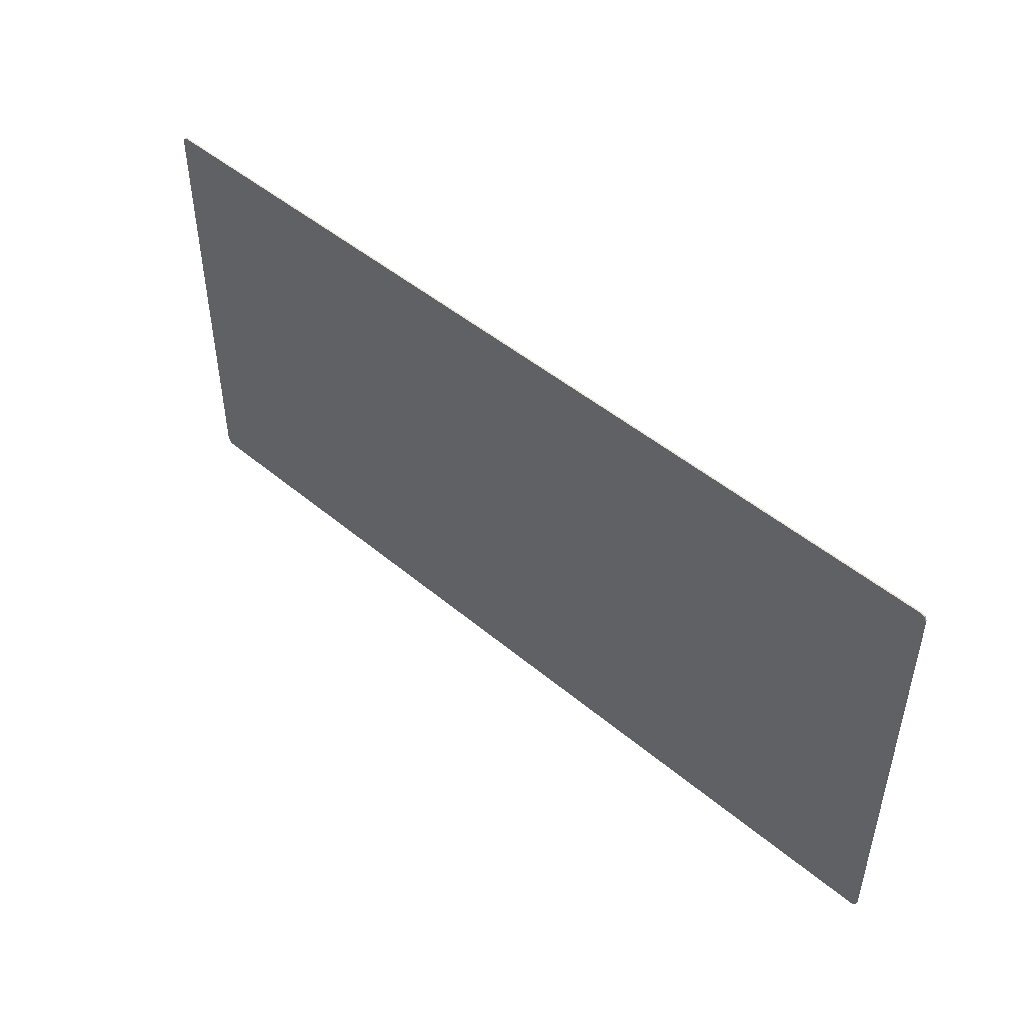
<metadata>
{"format":"obj","ext":"obj","renderer":"f3d","projection":"perspective","resolution":1024,"background":"white","views":[{"elev":47.8,"azim":43.3,"up":"+Z"}]}
</metadata>
<code>
v 3.875 -0.0125 1.825
v 3.86 -0.0125 1.86
v 3.825 -0.0125 1.875
v 3.825 -0.0125 -1.875
v 3.86 -0.0125 -1.86
v 3.875 -0.0125 -1.825
v -3.875 -0.0125 -1.825
v -3.86 -0.0125 -1.86
v -3.825 -0.0125 -1.875
v -3.825 -0.0125 1.875
v -3.86 -0.0125 1.86
v -3.875 -0.0125 1.825
v -3.48 -0.0125 1.36
v -3.48 -0.0125 1.39
v -3.875 -0.0125 1.39
v -3.875 -0.0125 1.3
v -3.875 -0.0125 1.3
v -3.48 -0.0125 1.33
v -3.15 -0.0125 1.36
v -3.48 -0.0125 1.36
v -3.48 -0.0125 1.33
v -3.875 -0.0125 1.3
v -3.48 -0.0125 1.3
v -3.48 -0.0125 0.725
v -3.48 -0.0125 0.755
v -3.875 -0.0125 0.755
v -3.875 -0.0125 0.665
v -3.875 -0.0125 0.665
v -3.48 -0.0125 0.695
v -3.15 -0.0125 0.725
v -3.48 -0.0125 0.725
v -3.48 -0.0125 0.695
v -3.875 -0.0125 0.665
v -3.48 -0.0125 0.665
v -3.48 -0.0125 0.09
v -3.48 -0.0125 0.12
v -3.875 -0.0125 0.12
v -3.875 -0.0125 0.03
v -3.875 -0.0125 0.03
v -3.48 -0.0125 0.06
v -3.15 -0.0125 0.09
v -3.48 -0.0125 0.09
v -3.48 -0.0125 0.06
v -3.875 -0.0125 0.03
v -3.48 -0.0125 0.03
v -3.48 -0.0125 -0.535
v -3.48 -0.0125 -0.505
v -3.875 -0.0125 -0.505
v -3.875 -0.0125 -0.595
v -3.875 -0.0125 -0.595
v -3.48 -0.0125 -0.565
v -3.15 -0.0125 -0.535
v -3.48 -0.0125 -0.535
v -3.48 -0.0125 -0.565
v -3.875 -0.0125 -0.595
v -3.48 -0.0125 -0.595
v -3.48 -0.0125 -1.165
v -3.48 -0.0125 -1.135
v -3.875 -0.0125 -1.135
v -3.875 -0.0125 -1.225
v -3.875 -0.0125 -1.225
v -3.48 -0.0125 -1.195
v -3.15 -0.0125 -1.165
v -3.48 -0.0125 -1.165
v -3.48 -0.0125 -1.195
v -3.875 -0.0125 -1.225
v -3.48 -0.0125 -1.225
v -3.15 -0.0125 0.725
v -3.48 -0.0125 0.695
v -3.15 -0.0125 0.695
v -3.15 -0.0125 0.09
v -3.48 -0.0125 0.06
v -3.15 -0.0125 0.06
v -3.15 -0.0125 -0.535
v -3.48 -0.0125 -0.565
v -3.15 -0.0125 -0.565
v -3.15 -0.0125 -1.165
v -3.48 -0.0125 -1.195
v -3.15 -0.0125 -1.195
v -3.48 -0.0125 -1.805
v -3.15 -0.0125 -1.875
v -2.95 -0.0125 -1.875
v -3.15 -0.0125 -1.805
v -3.15 -0.0125 -1.195
v -3.15 -0.0125 -1.805
v -2.95 -0.0125 -1.875
v -3.15 -0.0125 -1.165
v -3.15 -0.0125 -1.195
v -2.95 -0.0125 -1.875
v -3.15 -0.0125 -0.565
v -3.15 -0.0125 -1.165
v -2.95 -0.0125 -1.875
v -3.15 -0.0125 -0.535
v -3.15 -0.0125 -0.565
v -2.95 -0.0125 -1.875
v -3.15 -0.0125 -0.535
v -2.95 -0.0125 -1.875
v -3.073 -0.0125 1.2
v -3.15 -0.0125 0.06
v -3.15 -0.0125 1.36
v -3.48 -0.0125 1.33
v -3.15 -0.0125 1.33
v -3.074 -0.0125 1.235
v -3.1 -0.0125 1.875
v -3.15 -0.0125 1.875
v -3.15 -0.0125 1.36
v -2.07 -0.0125 1.2
v -2.07 -0.0125 1.235
v -3.074 -0.0125 1.235
v -3.073 -0.0125 1.2
v -3.073 -0.0125 1.2
v -3.074 -0.0125 1.235
v -3.15 -0.0125 1.36
v -3.15 -0.0125 1.33
v -3.15 -0.0125 1.33
v -3.15 -0.0125 0.725
v -3.073 -0.0125 1.2
v -3.073 -0.0125 1.2
v -3.15 -0.0125 0.725
v -3.15 -0.0125 0.695
v -3.073 -0.0125 1.2
v -3.15 -0.0125 0.695
v -3.15 -0.0125 0.09
v -3.073 -0.0125 1.2
v -3.15 -0.0125 0.09
v -3.15 -0.0125 0.06
v -2.035 -0.0125 1.2
v -2.035 -0.0125 1.235
v -2.07 -0.0125 1.235
v -2.07 -0.0125 1.2
v -2.035 -0.0125 1.235
v -2.035 -0.0125 1.875
v -2.07 -0.0125 1.875
v -2.07 -0.0125 1.235
v -2.035 -0.0125 -1.875
v -2.035 -0.0125 -0.455
v -2.07 -0.0125 -0.455
v -2.07 -0.0125 -1.875
v -2.035 -0.0125 -0.455
v -2.035 -0.0125 -0.42
v -2.07 -0.0125 0.12
v -2.07 -0.0125 -0.455
v -2.035 -0.0125 0.12
v -2.07 -0.0125 0.12
v -2.035 -0.0125 -0.42
v -1.95 -0.0125 0.35
v -2.035 -0.0125 0.35
v -2.07 -0.0125 0.12
v -2.035 -0.0125 0.12
v -2.07 -0.0125 0.12
v -2.035 -0.0125 0.35
v -2.035 -0.0125 1.2
v -2.07 -0.0125 1.2
v -1.95 -0.0125 0.35
v -2.035 -0.0125 0.12
v -1.95 -0.0125 0.12
v -1.23 -0.0125 -0.55
v -1.23 -0.0125 -0.455
v -1.45 -0.0125 -0.455
v -1.45 -0.0125 -0.55
v -1.45 -0.0125 -0.455
v -1.45 -0.0125 -0.42
v -2.035 -0.0125 -0.42
v -2.035 -0.0125 -0.455
v -1.45 -0.0125 -0.455
v -1.23 -0.0125 -0.455
v 1.1 -0.0125 -0.42
v -1.45 -0.0125 -0.42
v 1.1 -0.0125 -0.42
v -1.23 -0.0125 -0.455
v 1.1 -0.0125 -0.455
v 1.135 -0.0125 -0.455
v 1.135 -0.0125 -0.42
v 1.1 -0.0125 -0.42
v 1.1 -0.0125 -0.455
v 1.135 -0.0125 -1.875
v 1.135 -0.0125 -0.455
v 1.1 -0.0125 -0.455
v 1.1 -0.0125 -1.875
v -2.035 -0.0125 1.235
v -2.035 -0.0125 1.2
v 0.2 -0.0125 1.2
v 0.2 -0.0125 1.235
v 0.2 -0.0125 1.65
v 0.235 -0.0125 1.65
v 3.12 -0.0125 1.685
v 0.2 -0.0125 1.685
v 0.235 -0.0125 1.65
v 0.2 -0.0125 1.65
v 0.2 -0.0125 1.235
v 0.2 -0.0125 1.2
v 0.235 -0.0125 1.235
v 0.235 -0.0125 1.65
v 0.2 -0.0125 1.235
v 0.2 -0.0125 1.65
v 0.2 -0.0125 1.685
v -1.675 -0.0125 1.685
v -1.675 -0.0125 1.65
v -1.883 -0.0125 1.789
v -1.85 -0.0125 1.802
v -1.865 -0.0125 1.875
v -1.9 -0.0125 1.875
v -1.834 -0.0125 1.716
v -1.809 -0.0125 1.741
v -1.85 -0.0125 1.802
v -1.883 -0.0125 1.789
v -1.761 -0.0125 1.667
v -1.748 -0.0125 1.7
v -1.809 -0.0125 1.741
v -1.834 -0.0125 1.716
v -1.675 -0.0125 1.65
v -1.675 -0.0125 1.685
v -1.748 -0.0125 1.7
v -1.761 -0.0125 1.667
v 0.62 -0.0125 1.385
v 0.62 -0.0125 1.535
v 0.485 -0.0125 1.535
v 0.485 -0.0125 1.385
v 0.2 -0.0125 1.2
v 0.85 -0.0125 1.2
v 1.135 -0.0125 1.235
v 0.235 -0.0125 1.235
v 0.98 -0.0125 1.183
v 1.135 -0.0125 1.2
v 1.135 -0.0125 1.235
v 0.85 -0.0125 1.2
v 1.135 -0.0125 1.2
v 0.98 -0.0125 1.183
v 1.042 -0.0125 1.165
v 1.135 -0.0125 1.2
v 1.042 -0.0125 1.165
v 1.075 -0.0125 1.135
v 1.135 -0.0125 0.98
v 1.135 -0.0125 1.2
v 1.075 -0.0125 1.135
v 1.093 -0.0125 1.055
v 1.093 -0.0125 1.055
v 1.1 -0.0125 0.98
v 1.135 -0.0125 0.98
v 1.135 -0.0125 -0.42
v 1.135 -0.0125 0.98
v 1.1 -0.0125 0.98
v 1.1 -0.0125 -0.42
v 2.22 -0.0125 -0.55
v 2.22 -0.0125 -0.455
v 2 -0.0125 -0.455
v 2 -0.0125 -0.55
v 2 -0.0125 -0.455
v 2.22 -0.0125 -0.455
v 3.12 -0.0125 -0.42
v 2 -0.0125 -0.42
v 1.135 -0.0125 -0.42
v 1.135 -0.0125 -0.455
v 2 -0.0125 -0.455
v 2 -0.0125 -0.42
v 3.12 -0.0125 -0.42
v 2.22 -0.0125 -0.455
v 3.12 -0.0125 -0.455
v 3.12 -0.0125 -0.455
v 3.155 -0.0125 -0.455
v 3.155 -0.0125 1.235
v 3.12 -0.0125 -0.42
v 3.155 -0.0125 -1.875
v 3.155 -0.0125 -0.455
v 3.12 -0.0125 -0.455
v 3.12 -0.0125 -1.875
v 3.12 -0.0125 1.685
v 0.235 -0.0125 1.65
v 3.12 -0.0125 1.65
v 3.12 -0.0125 1.2
v 3.12 -0.0125 1.235
v 1.135 -0.0125 1.235
v 1.135 -0.0125 1.2
v 3.155 -0.0125 1.235
v 3.12 -0.0125 1.235
v 3.12 -0.0125 1.2
v 3.12 -0.0125 1.235
v 3.155 -0.0125 1.235
v 3.155 -0.0125 1.875
v 3.12 -0.0125 1.65
v 3.155 -0.0125 1.875
v 3.12 -0.0125 1.685
v 3.12 -0.0125 1.65
v 3.155 -0.0125 1.875
v 3.12 -0.0125 1.875
v 3.12 -0.0125 1.685
v 3.155 -0.0125 1.235
v 3.12 -0.0125 1.2
v 3.12 -0.0125 -0.42
v 3.635 -0.0125 -1.71
v 3.635 -0.0125 -1.745
v 3.875 -0.0125 -1.745
v 3.875 -0.0125 -1.71
v 3.875 -0.0125 -0.155
v 3.875 -0.0125 -0.12
v 3.635 -0.0125 -0.12
v 3.635 -0.0125 -0.155
v 3.875 -0.0125 0.97
v 3.875 -0.0125 1.005
v 3.635 -0.0125 1.005
v 3.635 -0.0125 0.97
v 3.55 -0.0125 1.57
v 3.55 -0.0125 1.625
v 3.295 -0.0125 1.875
v 3.295 -0.0125 1.82
v 3.26 -0.0125 -1.875
v 3.295 -0.0125 1.82
v 3.295 -0.0125 1.875
v 3.26 -0.0125 1.875
v 3.295 -0.0125 1.82
v 3.26 -0.0125 -1.875
v 3.295 -0.0125 -1.875
v 3.635 -0.0125 1.875
v 3.55 -0.0125 1.875
v 3.55 -0.0125 1.625
v 3.635 -0.0125 1.005
v 3.635 -0.0125 1.875
v 3.55 -0.0125 1.625
v 3.55 -0.0125 1.57
v 3.55 -0.0125 0
v 3.635 -0.0125 0.97
v 3.635 -0.0125 1.005
v 3.55 -0.0125 1.57
v 3.635 -0.0125 0.97
v 3.55 -0.0125 0
v 3.635 -0.0125 -0.12
v 3.55 -0.0125 0
v 3.635 -0.0125 -0.155
v 3.635 -0.0125 -0.12
v 3.55 -0.0125 -1.875
v 3.635 -0.0125 -1.71
v 3.635 -0.0125 -0.155
v 3.55 -0.0125 0
v 3.635 -0.0125 -1.71
v 3.55 -0.0125 -1.875
v 3.635 -0.0125 -1.745
v 3.635 -0.0125 -1.745
v 3.55 -0.0125 -1.875
v 3.635 -0.0125 -1.875
v -3.825 -0.0125 1.875
v -3.48 -0.0125 1.39
v -3.15 -0.0125 1.36
v -3.15 -0.0125 1.875
v -3.48 -0.0125 1.39
v -3.48 -0.0125 1.36
v -3.15 -0.0125 1.36
v -3.48 -0.0125 0.755
v -3.48 -0.0125 1.3
v -3.875 -0.0125 1.3
v -3.875 -0.0125 0.755
v -3.15 -0.0125 1.33
v -3.48 -0.0125 1.33
v -3.48 -0.0125 1.3
v -3.15 -0.0125 0.725
v -3.15 -0.0125 1.33
v -3.48 -0.0125 1.3
v -3.48 -0.0125 0.755
v -3.48 -0.0125 0.755
v -3.48 -0.0125 0.725
v -3.15 -0.0125 0.725
v -3.48 -0.0125 0.12
v -3.48 -0.0125 0.665
v -3.875 -0.0125 0.665
v -3.875 -0.0125 0.12
v -3.15 -0.0125 0.695
v -3.48 -0.0125 0.665
v -3.48 -0.0125 0.12
v -3.15 -0.0125 0.695
v -3.48 -0.0125 0.695
v -3.48 -0.0125 0.665
v -3.15 -0.0125 0.695
v -3.48 -0.0125 0.12
v -3.48 -0.0125 0.09
v -3.15 -0.0125 0.09
v -3.15 -0.0125 -0.535
v -3.15 -0.0125 0.06
v -3.48 -0.0125 0.06
v -3.48 -0.0125 0.03
v -3.48 -0.0125 0.03
v -3.48 -0.0125 -0.505
v -3.15 -0.0125 -0.535
v -3.48 -0.0125 -0.505
v -3.48 -0.0125 -0.535
v -3.15 -0.0125 -0.535
v -3.48 -0.0125 -0.505
v -3.48 -0.0125 0.03
v -3.875 -0.0125 0.03
v -3.875 -0.0125 -0.505
v -3.48 -0.0125 -1.135
v -3.48 -0.0125 -0.595
v -3.875 -0.0125 -0.595
v -3.875 -0.0125 -1.135
v -3.15 -0.0125 -1.165
v -3.15 -0.0125 -0.565
v -3.48 -0.0125 -0.565
v -3.48 -0.0125 -0.595
v -3.48 -0.0125 -0.595
v -3.48 -0.0125 -1.135
v -3.15 -0.0125 -1.165
v -3.48 -0.0125 -1.135
v -3.48 -0.0125 -1.165
v -3.15 -0.0125 -1.165
v -3.875 -0.0125 -1.225
v -3.875 -0.0125 -1.775
v -3.48 -0.0125 -1.775
v -3.48 -0.0125 -1.225
v -3.15 -0.0125 -1.805
v -3.15 -0.0125 -1.195
v -3.48 -0.0125 -1.225
v -3.48 -0.0125 -1.775
v -3.48 -0.0125 -1.775
v -3.48 -0.0125 -1.805
v -3.15 -0.0125 -1.805
v -3.15 -0.0125 -1.195
v -3.48 -0.0125 -1.195
v -3.48 -0.0125 -1.225
v -2.07 -0.0125 1.235
v -2.07 -0.0125 1.875
v -3.1 -0.0125 1.875
v -3.074 -0.0125 1.235
v -2.07 -0.0125 1.2
v -3.073 -0.0125 1.2
v -2.07 -0.0125 0.12
v -3.073 -0.0125 1.2
v -2.07 -0.0125 -0.455
v -2.07 -0.0125 0.12
v -2.07 -0.0125 -1.875
v -2.07 -0.0125 -0.455
v -3.073 -0.0125 1.2
v -2.95 -0.0125 -1.875
v -2.035 -0.0125 1.235
v -1.883 -0.0125 1.789
v -1.9 -0.0125 1.875
v -2.035 -0.0125 1.875
v -1.883 -0.0125 1.789
v -2.035 -0.0125 1.235
v -1.834 -0.0125 1.716
v -1.834 -0.0125 1.716
v -2.035 -0.0125 1.235
v -1.761 -0.0125 1.667
v -1.761 -0.0125 1.667
v -2.035 -0.0125 1.235
v -1.675 -0.0125 1.65
v 0.2 -0.0125 1.235
v 0.2 -0.0125 1.65
v -1.675 -0.0125 1.65
v -2.035 -0.0125 1.235
v -2.035 -0.0125 0.35
v -1.95 -0.0125 0.35
v 0.2 -0.0125 1.2
v -2.035 -0.0125 1.2
v -1.45 -0.0125 -0.42
v 0.2 -0.0125 1.2
v -1.95 -0.0125 0.35
v -1.95 -0.0125 0.12
v -2.035 -0.0125 0.12
v -2.035 -0.0125 -0.42
v -1.45 -0.0125 -0.42
v -1.95 -0.0125 0.12
v -2.035 -0.0125 -1.875
v -1.45 -0.0125 -0.55
v -1.45 -0.0125 -0.455
v -2.035 -0.0125 -0.455
v 1.1 -0.0125 -1.875
v -1.23 -0.0125 -0.55
v -1.45 -0.0125 -0.55
v -2.035 -0.0125 -1.875
v -1.23 -0.0125 -0.55
v 1.1 -0.0125 -1.875
v 1.1 -0.0125 -0.455
v -1.23 -0.0125 -0.455
v 1.1 -0.0125 0.98
v 0.2 -0.0125 1.2
v -1.45 -0.0125 -0.42
v 1.1 -0.0125 -0.42
v 1.1 -0.0125 0.98
v 1.093 -0.0125 1.055
v 0.85 -0.0125 1.2
v 0.2 -0.0125 1.2
v 1.075 -0.0125 1.135
v 0.98 -0.0125 1.183
v 0.85 -0.0125 1.2
v 1.093 -0.0125 1.055
v 0.98 -0.0125 1.183
v 1.075 -0.0125 1.135
v 1.042 -0.0125 1.165
v 0.485 -0.0125 1.535
v 0.235 -0.0125 1.65
v 0.235 -0.0125 1.235
v 0.485 -0.0125 1.385
v 1.135 -0.0125 1.235
v 0.62 -0.0125 1.385
v 0.485 -0.0125 1.385
v 0.235 -0.0125 1.235
v 0.235 -0.0125 1.65
v 0.485 -0.0125 1.535
v 0.62 -0.0125 1.535
v 3.12 -0.0125 1.235
v 3.12 -0.0125 1.65
v 0.235 -0.0125 1.65
v 0.62 -0.0125 1.535
v 3.12 -0.0125 1.235
v 0.62 -0.0125 1.535
v 0.62 -0.0125 1.385
v 1.135 -0.0125 1.235
v 3.12 -0.0125 1.2
v 1.135 -0.0125 1.2
v 1.135 -0.0125 0.98
v 1.135 -0.0125 0.98
v 1.135 -0.0125 -0.42
v 2 -0.0125 -0.42
v 3.12 -0.0125 1.2
v 3.12 -0.0125 1.2
v 2 -0.0125 -0.42
v 3.12 -0.0125 -0.42
v 1.135 -0.0125 -1.875
v 2 -0.0125 -0.55
v 2 -0.0125 -0.455
v 1.135 -0.0125 -0.455
v 3.12 -0.0125 -1.875
v 2.22 -0.0125 -0.55
v 2 -0.0125 -0.55
v 1.135 -0.0125 -1.875
v 2.22 -0.0125 -0.455
v 2.22 -0.0125 -0.55
v 3.12 -0.0125 -1.875
v 3.12 -0.0125 -0.455
v -1.809 -0.0125 1.741
v 0.005 -0.0125 1.875
v -1.865 -0.0125 1.875
v -1.85 -0.0125 1.802
v -1.675 -0.0125 1.685
v 0.005 -0.0125 1.875
v -1.809 -0.0125 1.741
v -1.748 -0.0125 1.7
v 0.005 -0.0125 1.875
v -1.675 -0.0125 1.685
v 0.2 -0.0125 1.685
v 0.2 -0.0125 1.685
v 3.12 -0.0125 1.685
v 3.12 -0.0125 1.875
v 0.005 -0.0125 1.875
v 3.55 -0.0125 1.875
v 3.295 -0.0125 1.875
v 3.55 -0.0125 1.625
v 3.875 -0.0125 -0.12
v 3.875 -0.0125 0.97
v 3.635 -0.0125 0.97
v 3.635 -0.0125 -0.12
v 3.875 -0.0125 -1.71
v 3.875 -0.0125 -0.155
v 3.635 -0.0125 -0.155
v 3.635 -0.0125 -1.71
v 3.825 -0.0125 -1.875
v 3.875 -0.0125 -1.745
v 3.635 -0.0125 -1.745
v 3.635 -0.0125 -1.875
v 3.26 -0.0125 -1.875
v 3.26 -0.0125 1.875
v 3.155 -0.0125 1.235
v 3.155 -0.0125 -0.455
v 3.155 -0.0125 -0.455
v 3.155 -0.0125 -1.875
v 3.26 -0.0125 -1.875
v 3.55 -0.0125 0
v 3.295 -0.0125 -1.875
v 3.55 -0.0125 -1.875
v 3.55 -0.0125 1.57
v 3.295 -0.0125 1.82
v 3.295 -0.0125 -1.875
v 3.55 -0.0125 0
v 3.26 -0.0125 1.875
v 3.155 -0.0125 1.875
v 3.155 -0.0125 1.235
v 3.875 -0.0125 1.005
v 3.875 -0.0125 1.825
v 3.825 -0.0125 1.875
v 3.635 -0.0125 1.875
v 3.635 -0.0125 1.875
v 3.635 -0.0125 1.005
v 3.875 -0.0125 1.005
v 3.875 -0.0125 -1.745
v 3.825 -0.0125 -1.875
v 3.875 -0.0125 -1.825
v -3.48 -0.0125 -1.775
v -3.875 -0.0125 -1.775
v -3.875 -0.0125 -1.825
v -3.48 -0.0125 -1.805
v -3.15 -0.0125 -1.875
v -3.48 -0.0125 -1.805
v -3.875 -0.0125 -1.825
v -3.825 -0.0125 -1.875
v -3.875 -0.0125 1.39
v -3.48 -0.0125 1.39
v -3.825 -0.0125 1.875
v -3.875 -0.0125 1.825
v 3.875 0 1.825
v 3.86 0 1.86
v 3.825 0 1.875
v 3.825 0 -1.875
v 3.86 0 -1.86
v 3.875 0 -1.825
v -3.875 0 -1.825
v -3.86 0 -1.86
v -3.825 0 -1.875
v -3.825 0 1.875
v -3.86 0 1.86
v -3.875 0 1.825
v 3.825 0 -1.875
v -3.825 0 -1.875
v -3.875 0 -1.825
v 3.875 0 -1.825
v 3.875 0 1.825
v 3.875 0 -1.825
v -3.875 0 -1.825
v -3.875 0 1.825
v 3.875 0 1.825
v -3.875 0 1.825
v -3.825 0 1.875
v 3.825 0 1.875
v 3.86 -0.0125 1.86
v 3.875 -0.0125 1.825
v 3.875 0 1.825
v 3.86 0 1.86
v 3.825 -0.0125 1.875
v 3.86 -0.0125 1.86
v 3.86 0 1.86
v 3.825 0 1.875
v -3.86 -0.0125 1.86
v -3.825 -0.0125 1.875
v -3.825 0 1.875
v -3.86 0 1.86
v -3.875 -0.0125 1.825
v -3.86 -0.0125 1.86
v -3.86 0 1.86
v -3.875 0 1.825
v -3.86 -0.0125 -1.86
v -3.875 -0.0125 -1.825
v -3.875 0 -1.825
v -3.86 0 -1.86
v -3.825 -0.0125 -1.875
v -3.86 -0.0125 -1.86
v -3.86 0 -1.86
v -3.825 0 -1.875
v 3.86 -0.0125 -1.86
v 3.825 -0.0125 -1.875
v 3.825 0 -1.875
v 3.86 0 -1.86
v 3.875 -0.0125 -1.825
v 3.86 -0.0125 -1.86
v 3.86 0 -1.86
v 3.875 0 -1.825
v 3.825 -0.0125 -1.875
v -3.825 -0.0125 -1.875
v -3.825 0 -1.875
v 3.825 0 -1.875
v 3.875 -0.0125 1.825
v 3.875 -0.0125 -1.825
v 3.875 0 -1.825
v 3.875 0 1.825
v -3.825 -0.0125 1.875
v 3.825 -0.0125 1.875
v 3.825 0 1.875
v -3.825 0 1.875
v -3.875 -0.0125 -1.825
v -3.875 -0.0125 1.825
v -3.875 0 1.825
v -3.875 0 -1.825
g mesh4712822
f 1 2 3
g mesh4712824
f 4 5 6
g mesh4712826
f 7 8 9
g mesh4712828
f 10 11 12
f 13 14 15
f 15 16 13
f 17 18 19
f 19 20 17
f 21 22 23
f 24 25 26
f 26 27 24
f 28 29 30
f 30 31 28
f 32 33 34
f 35 36 37
f 37 38 35
f 39 40 41
f 41 42 39
f 43 44 45
f 46 47 48
f 48 49 46
f 50 51 52
f 52 53 50
f 54 55 56
f 57 58 59
f 59 60 57
f 61 62 63
f 63 64 61
f 65 66 67
f 68 69 70
f 71 72 73
f 74 75 76
f 77 78 79
f 80 81 82
f 82 83 80
f 84 85 86
f 87 88 89
f 90 91 92
f 93 94 95
f 96 97 98
f 98 99 96
f 100 101 102
f 103 104 105
f 105 106 103
f 107 108 109
f 109 110 107
f 111 112 113
f 113 114 111
f 115 116 117
f 118 119 120
f 121 122 123
f 124 125 126
f 127 128 129
f 129 130 127
f 131 132 133
f 133 134 131
f 135 136 137
f 137 138 135
f 139 140 141
f 141 142 139
f 143 144 145
f 146 147 148
f 148 149 146
f 150 151 152
f 152 153 150
f 154 155 156
f 157 158 159
f 159 160 157
f 161 162 163
f 163 164 161
f 165 166 167
f 167 168 165
f 169 170 171
f 172 173 174
f 174 175 172
f 176 177 178
f 178 179 176
f 180 181 182
f 182 183 180
f 184 185 186
f 186 187 184
f 188 189 190
f 191 192 193
f 193 194 191
f 195 196 197
f 197 198 195
f 199 200 201
f 201 202 199
f 203 204 205
f 205 206 203
f 207 208 209
f 209 210 207
f 211 212 213
f 213 214 211
f 215 216 217
f 217 218 215
f 219 220 221
f 221 222 219
f 223 224 225
f 225 226 223
f 227 228 229
f 230 231 232
f 233 234 235
f 235 236 233
f 237 238 239
f 240 241 242
f 242 243 240
f 244 245 246
f 246 247 244
f 248 249 250
f 250 251 248
f 252 253 254
f 254 255 252
f 256 257 258
f 259 260 261
f 261 262 259
f 263 264 265
f 265 266 263
f 267 268 269
f 270 271 272
f 272 273 270
f 274 275 276
f 277 278 279
f 279 280 277
f 281 282 283
f 284 285 286
f 287 288 289
f 290 291 292
f 292 293 290
f 294 295 296
f 296 297 294
f 298 299 300
f 300 301 298
f 302 303 304
f 304 305 302
f 306 307 308
f 308 309 306
f 310 311 312
f 313 314 315
f 316 317 318
f 318 319 316
f 320 321 322
f 322 323 320
f 324 325 326
f 327 328 329
f 330 331 332
f 332 333 330
f 334 335 336
f 337 338 339
f 340 341 342
f 342 343 340
f 344 345 346
f 347 348 349
f 349 350 347
f 351 352 353
f 354 355 356
f 356 357 354
f 358 359 360
f 361 362 363
f 363 364 361
f 365 366 367
f 368 369 370
f 371 372 373
f 373 374 371
f 375 376 377
f 377 378 375
f 379 380 381
f 382 383 384
f 385 386 387
f 387 388 385
f 389 390 391
f 391 392 389
f 393 394 395
f 395 396 393
f 397 398 399
f 400 401 402
f 403 404 405
f 405 406 403
f 407 408 409
f 409 410 407
f 411 412 413
f 414 415 416
f 417 418 419
f 419 420 417
f 421 422 423
f 424 425 426
f 427 428 429
f 429 430 427
f 431 432 433
f 433 434 431
f 435 436 437
f 438 439 440
f 441 442 443
f 444 445 446
f 446 447 444
f 448 449 450
f 450 451 448
f 452 453 454
f 454 455 452
f 456 457 458
f 458 459 456
f 460 461 462
f 462 463 460
f 464 465 466
f 466 467 464
f 468 469 470
f 470 471 468
f 472 473 474
f 474 475 472
f 476 477 478
f 478 479 476
f 480 481 482
f 482 483 480
f 484 485 486
f 487 488 489
f 489 490 487
f 491 492 493
f 493 494 491
f 495 496 497
f 498 499 500
f 500 501 498
f 502 503 504
f 504 505 502
f 506 507 508
f 509 510 511
f 511 512 509
f 513 514 515
f 516 517 518
f 518 519 516
f 520 521 522
f 522 523 520
f 524 525 526
f 526 527 524
f 528 529 530
f 530 531 528
f 532 533 534
f 534 535 532
f 536 537 538
f 539 540 541
f 541 542 539
f 543 544 545
f 546 547 548
f 548 549 546
f 550 551 552
f 552 553 550
f 554 555 556
f 556 557 554
f 558 559 560
f 560 561 558
f 562 563 564
f 565 566 567
f 568 569 570
f 570 571 568
f 572 573 574
f 575 576 577
f 577 578 575
f 579 580 581
f 582 583 584
f 585 586 587
f 587 588 585
f 589 590 591
f 591 592 589
f 593 594 595
f 595 596 593
g mesh4712831
f 597 599 598
g mesh4712833
f 600 602 601
g mesh4712835
f 603 605 604
g mesh4712837
f 606 608 607
f 609 610 611
f 611 612 609
f 613 614 615
f 615 616 613
f 617 618 619
f 619 620 617
g mesh4712840
f 621 622 623
f 623 624 621
f 625 626 627
f 627 628 625
g mesh4712842
f 629 630 631
f 631 632 629
f 633 634 635
f 635 636 633
g mesh4712844
f 637 638 639
f 639 640 637
f 641 642 643
f 643 644 641
g mesh4712846
f 645 646 647
f 647 648 645
f 649 650 651
f 651 652 649
f 653 654 655
f 655 656 653
f 657 658 659
f 659 660 657
f 661 662 663
f 663 664 661
f 665 666 667
f 667 668 665

</code>
